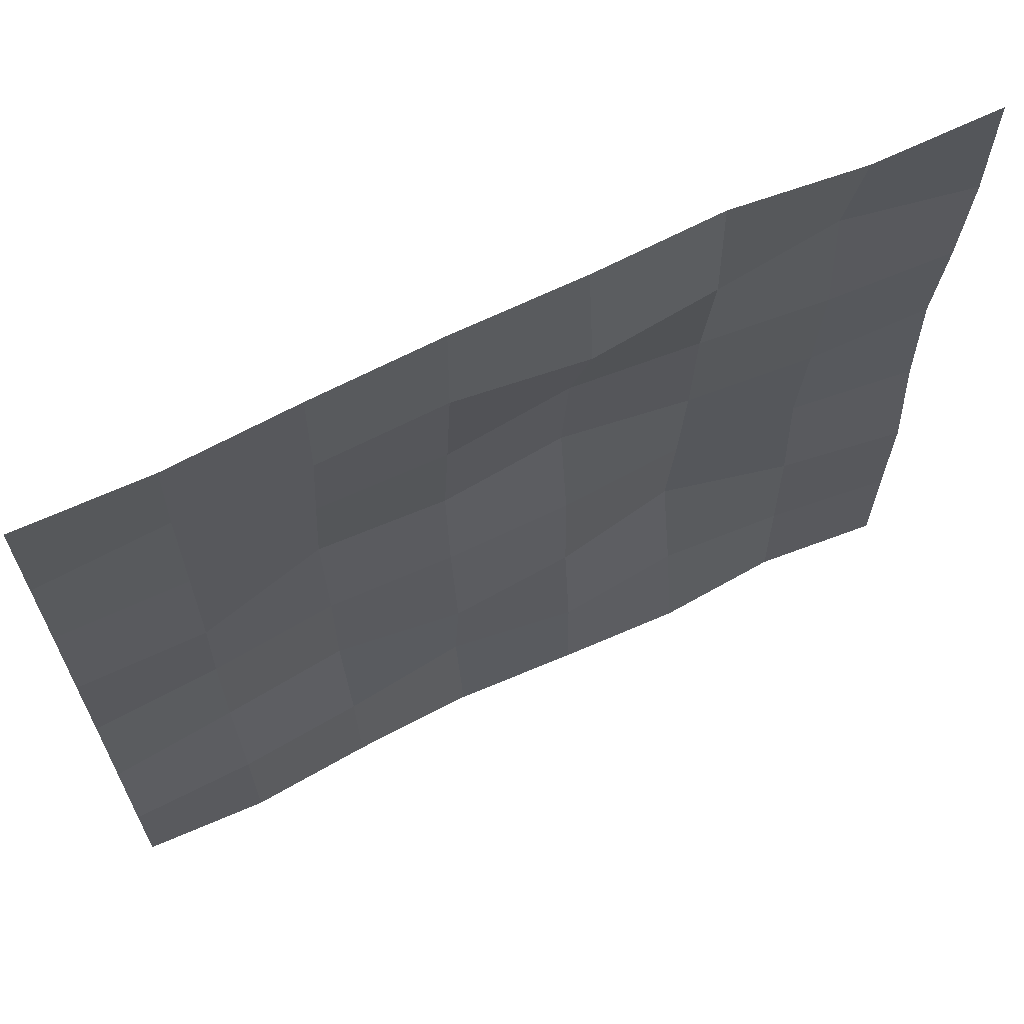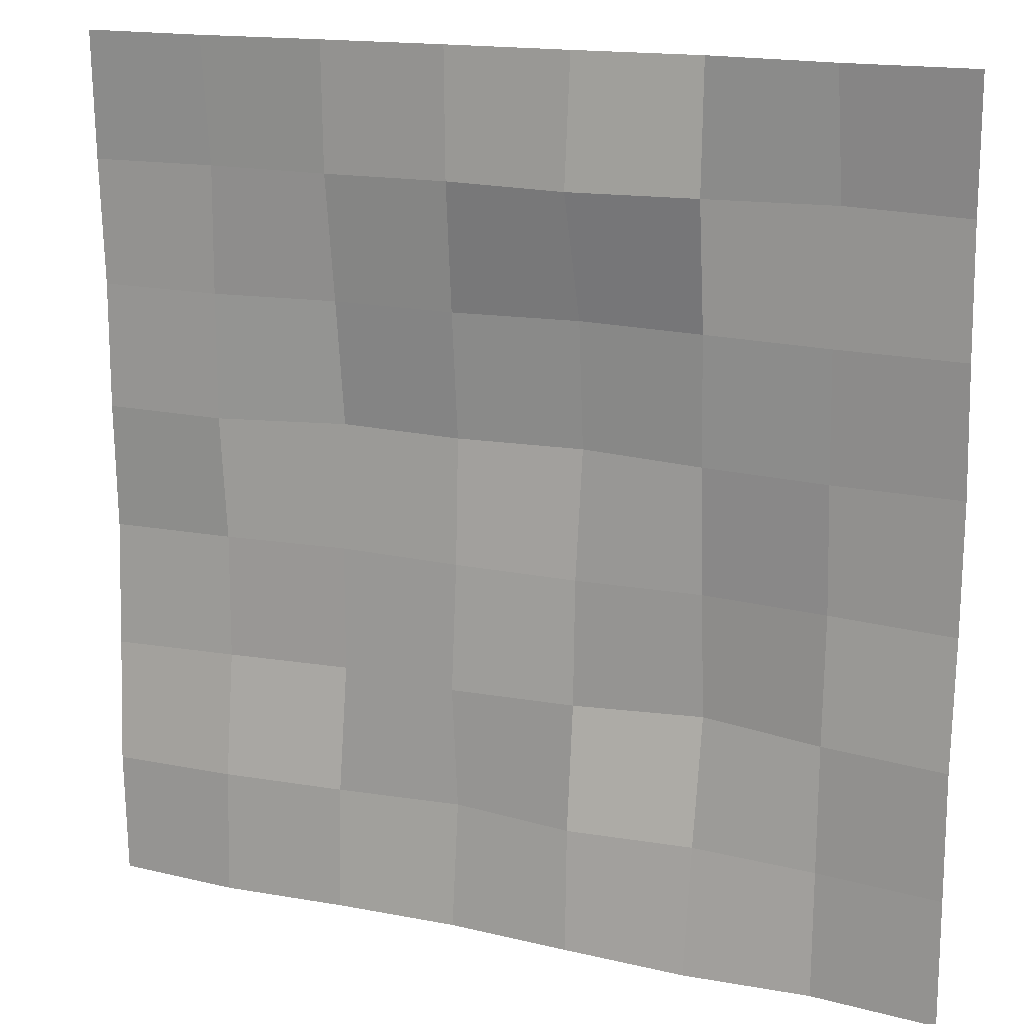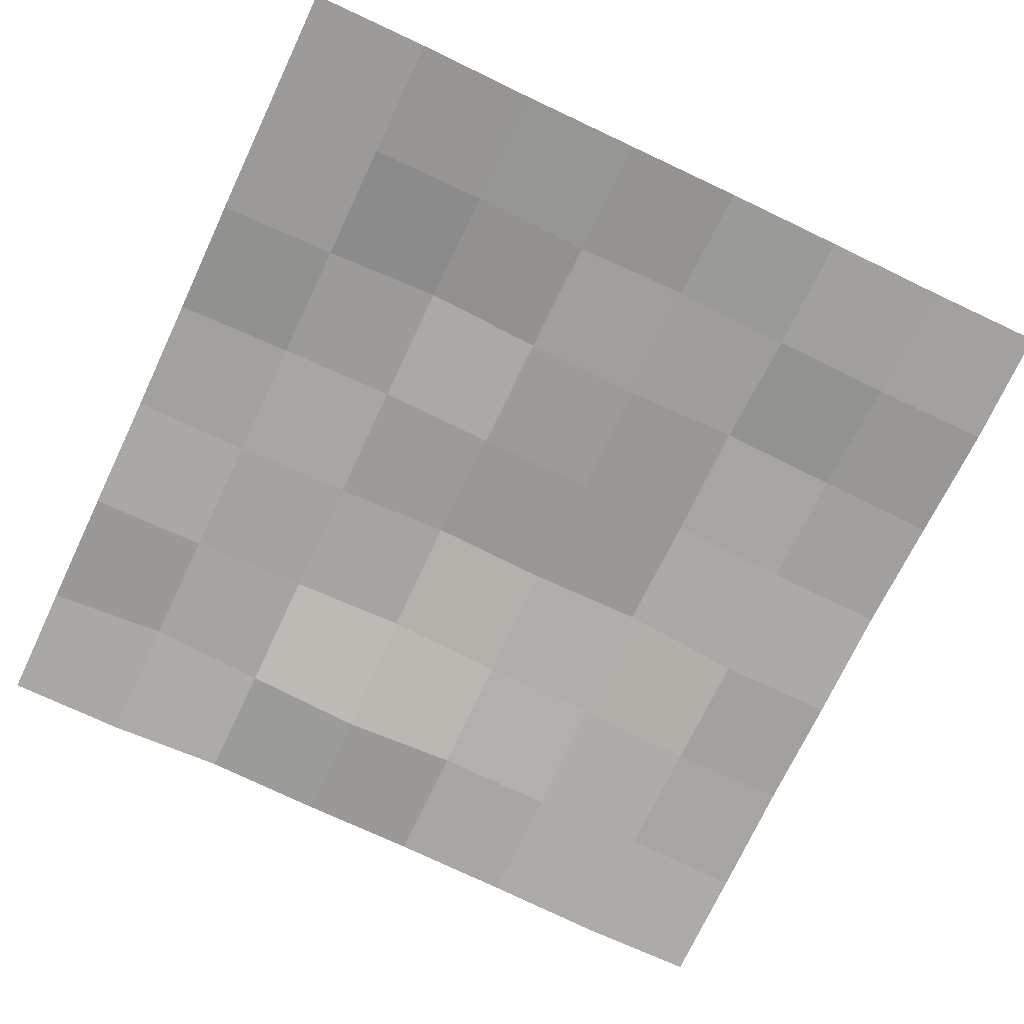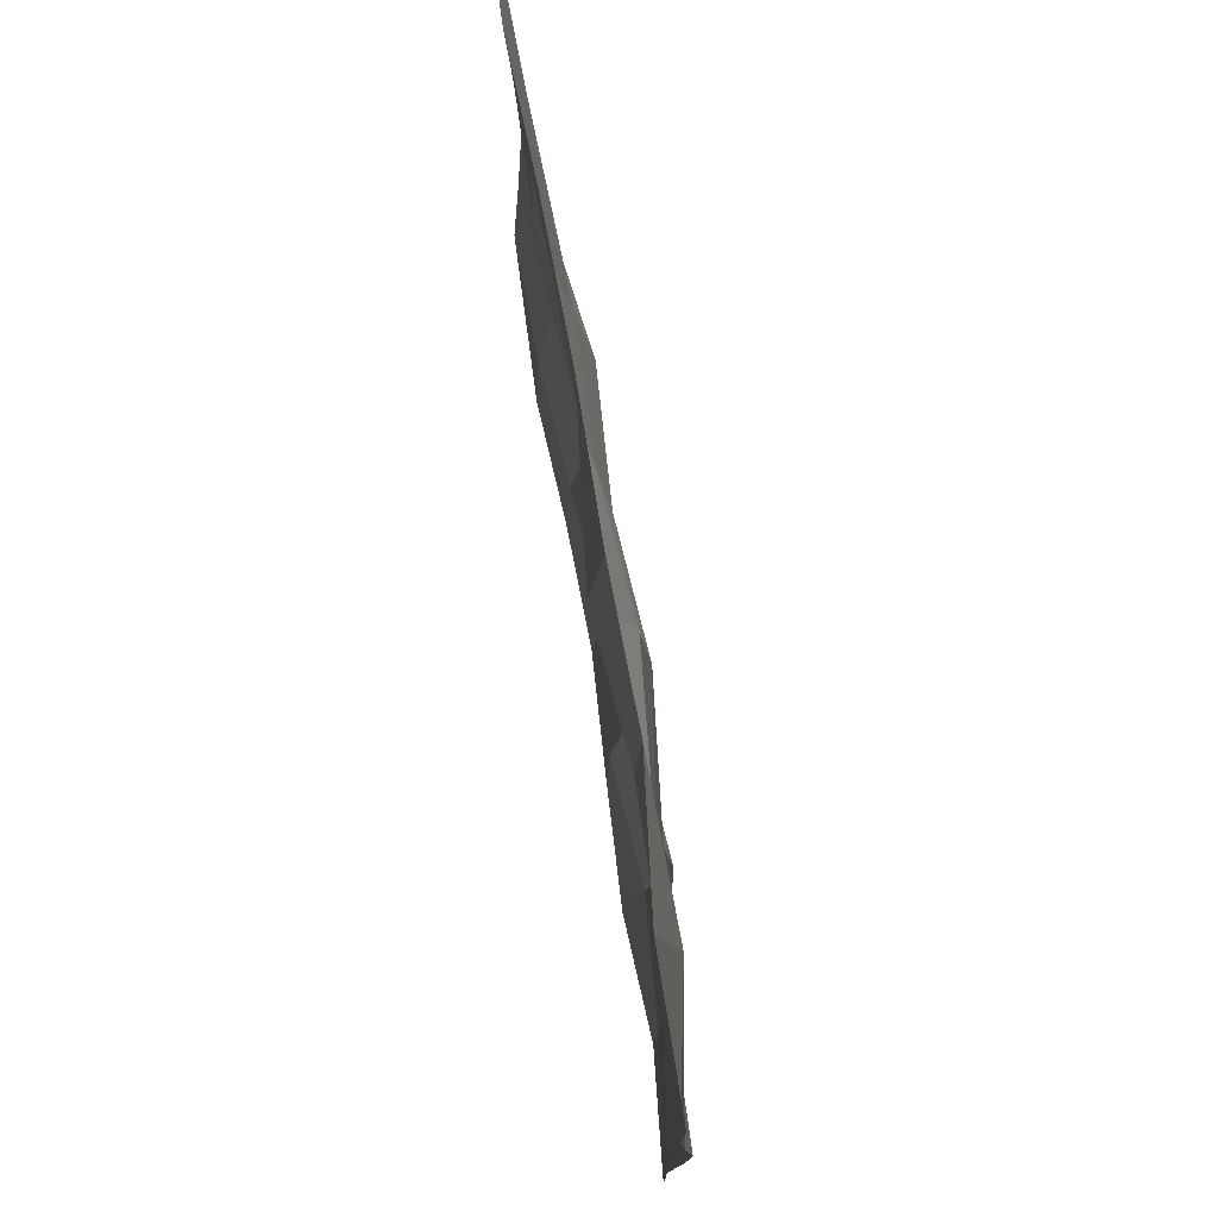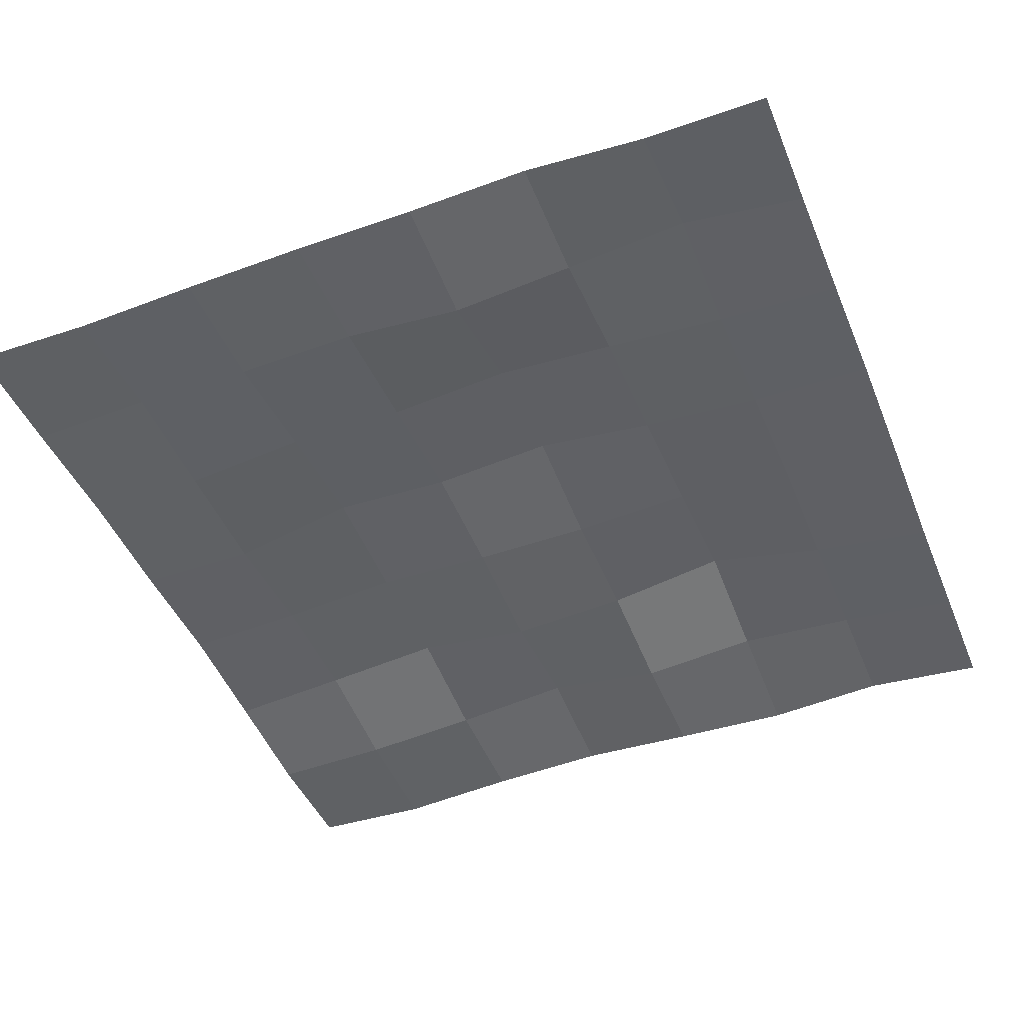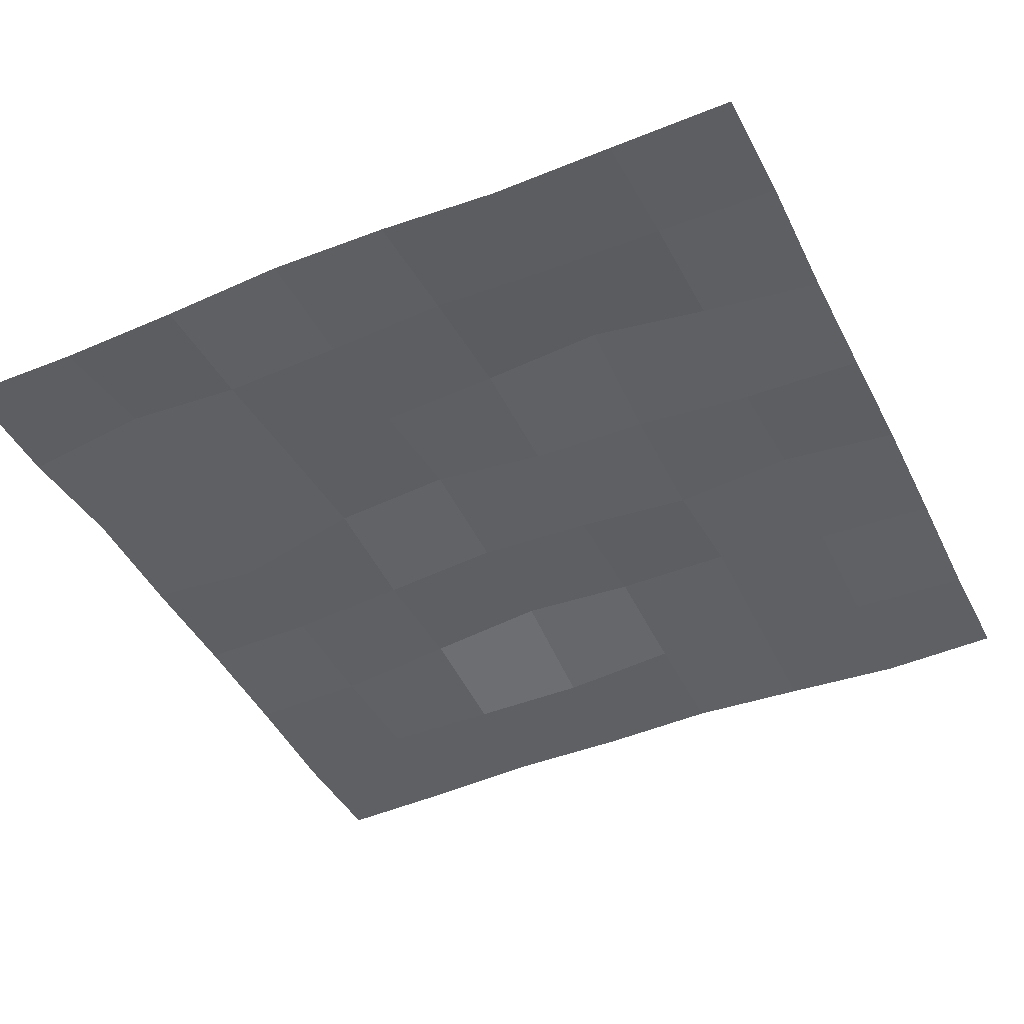
<metadata>
{"format":"obj","ext":"obj","renderer":"f3d","projection":"perspective","resolution":1024,"background":"white","views":[{"elev":66.6,"azim":-25.8,"up":"+Z"},{"elev":16.0,"azim":24.1,"up":"+Z"},{"elev":-72.4,"azim":154.6,"up":"+Y"},{"elev":77.1,"azim":80.9,"up":"+Z"},{"elev":-46.6,"azim":21.7,"up":"+Y"},{"elev":-43.8,"azim":115.4,"up":"+Y"}]}
</metadata>
<code>
o Plane
v -10 0.1225 10
v 10 0.09219 10
v -10 0.2282 -10
v 10 0.1167 -10
v -7.143 0.04856 10
v -4.286 0.1943 10
v -1.429 0.2843 10
v 1.429 0.2877 10
v 4.286 0.3869 10
v 7.143 0.08817 10
v 7.143 0.3694 -10
v 4.286 0.1754 -10
v 1.429 0.2841 -10
v -1.429 0.4231 -10
v -4.286 0.316 -10
v -7.143 0.1061 -10
v -10 0.1325 -7.143
v -10 0.3039 -4.286
v -10 0.4506 -1.429
v -10 0.3619 1.429
v -10 0.3736 4.286
v -10 0.2234 7.143
v 10 0.07295 7.143
v 10 0.208 4.286
v 10 0.4237 1.429
v 10 0.3347 -1.429
v 10 0.08605 -4.286
v 10 0.1125 -7.143
v -7.143 0.3567 7.143
v -7.143 0.3247 4.286
v -7.143 0.3244 1.429
v -7.143 0.5814 -1.429
v -7.143 0.5575 -4.286
v -7.143 0.2001 -7.143
v -4.286 0.2658 7.143
v -4.286 0.656 4.286
v -4.286 1.013 1.429
v -4.286 0.8364 -1.429
v -4.286 0.8384 -4.286
v -4.286 0.4338 -7.143
v -1.429 0.3376 7.143
v -1.429 0.5946 4.286
v -1.429 0.8692 1.429
v -1.429 0.7381 -1.429
v -1.429 0.4771 -4.286
v -1.429 0.7484 -7.143
v 1.429 -0.004272 7.143
v 1.429 0.862 4.286
v 1.429 1.116 1.429
v 1.429 0.7442 -1.429
v 1.429 0.6614 -4.286
v 1.429 0.3613 -7.143
v 4.286 0.2823 7.143
v 4.286 0.6197 4.286
v 4.286 0.7213 1.429
v 4.286 0.9062 -1.429
v 4.286 1.151 -4.286
v 4.286 0.6243 -7.143
v 7.143 0.5945 7.143
v 7.143 0.351 4.286
v 7.143 0.4747 1.429
v 7.143 0.6598 -1.429
v 7.143 0.5017 -4.286
v 7.143 0.436 -7.143
f 64 28 4 11
f 17 34 16 3
f 34 40 15 16
f 40 46 14 15
f 46 52 13 14
f 52 58 12 13
f 58 64 11 12
f 9 10 59 53
f 53 59 60 54
f 54 60 61 55
f 55 61 62 56
f 56 62 63 57
f 57 63 64 58
f 8 9 53 47
f 47 53 54 48
f 48 54 55 49
f 49 55 56 50
f 50 56 57 51
f 51 57 58 52
f 7 8 47 41
f 41 47 48 42
f 42 48 49 43
f 43 49 50 44
f 44 50 51 45
f 45 51 52 46
f 6 7 41 35
f 35 41 42 36
f 36 42 43 37
f 37 43 44 38
f 38 44 45 39
f 39 45 46 40
f 5 6 35 29
f 29 35 36 30
f 30 36 37 31
f 31 37 38 32
f 32 38 39 33
f 33 39 40 34
f 1 5 29 22
f 22 29 30 21
f 21 30 31 20
f 20 31 32 19
f 19 32 33 18
f 18 33 34 17
f 10 2 23 59
f 59 23 24 60
f 60 24 25 61
f 61 25 26 62
f 62 26 27 63
f 63 27 28 64

</code>
